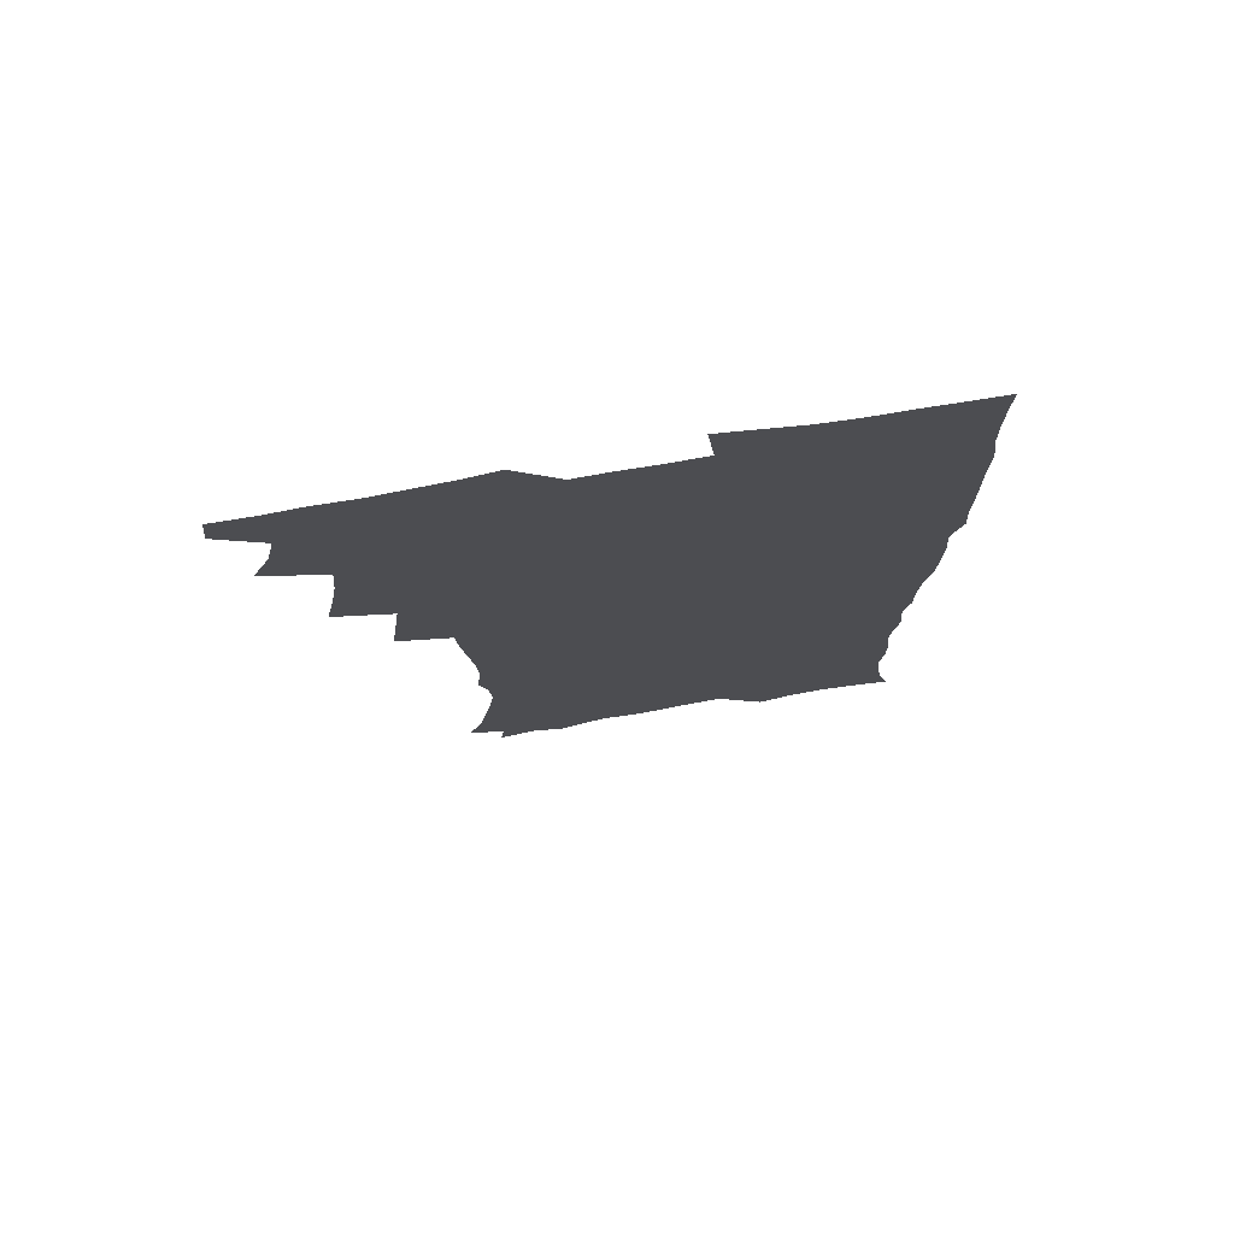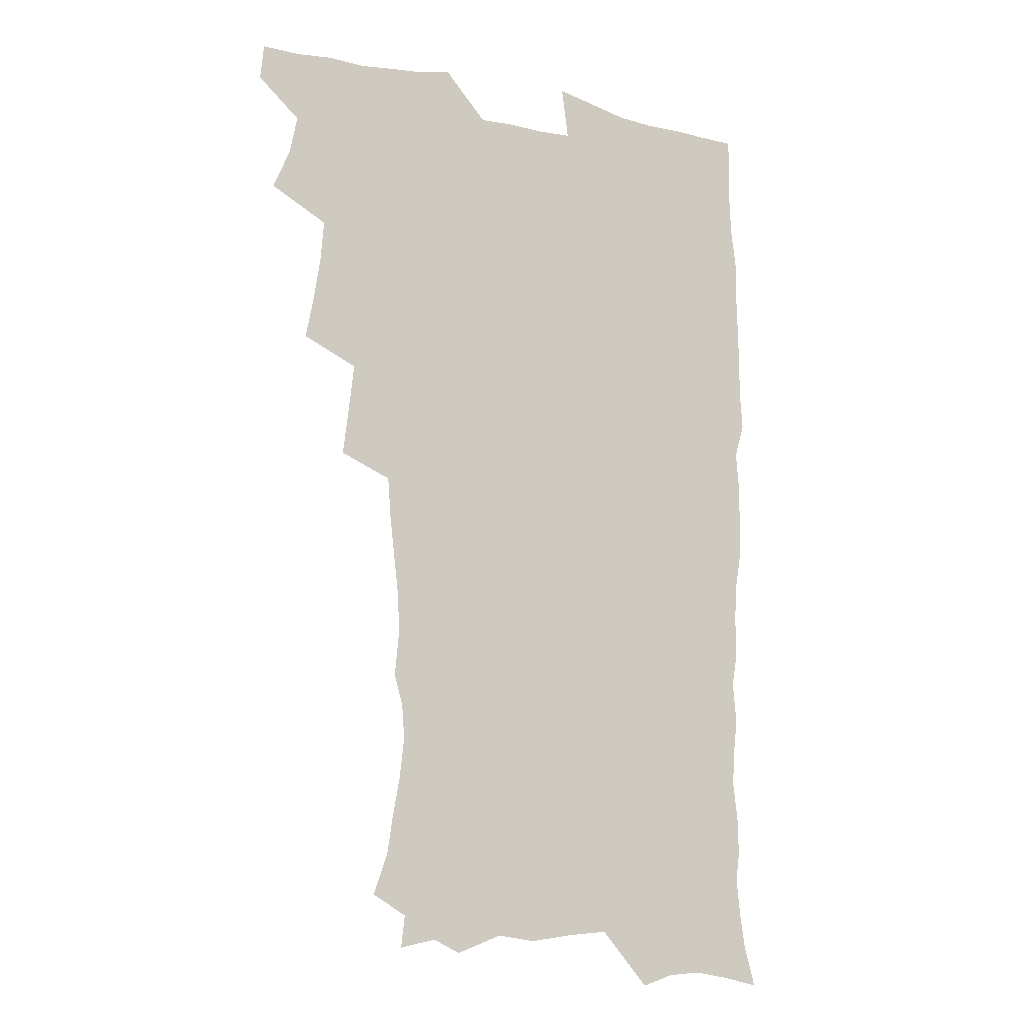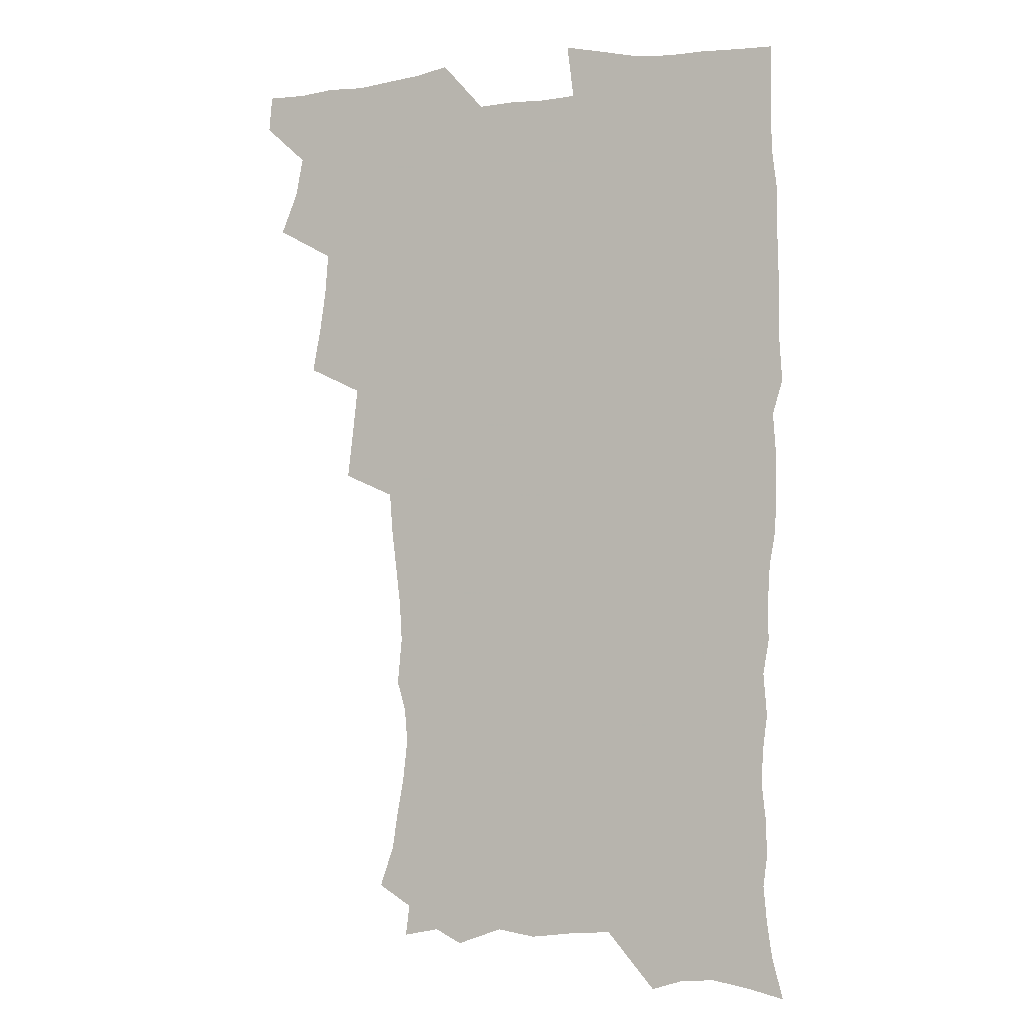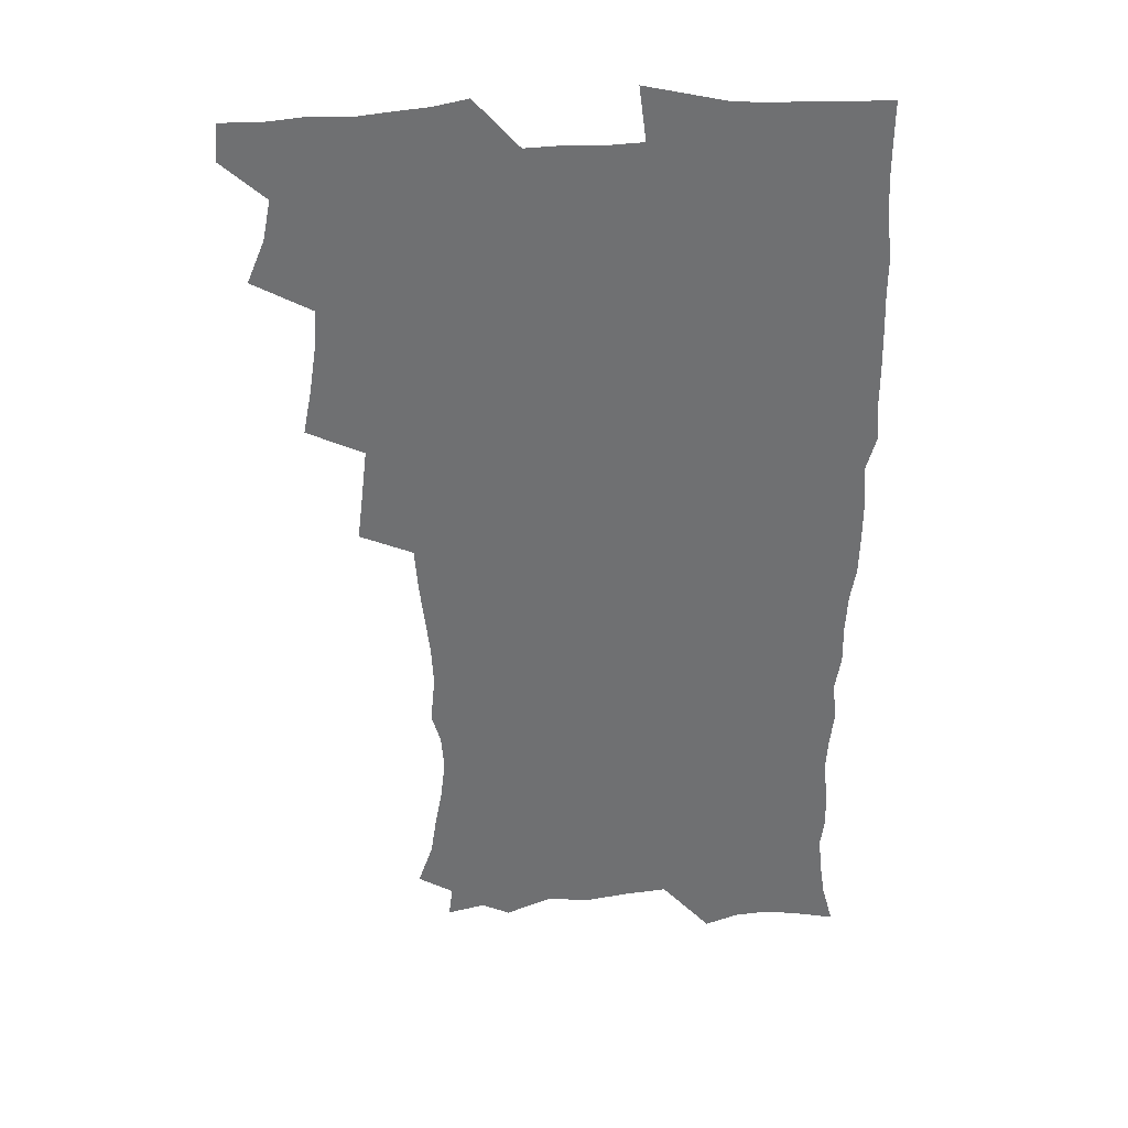
<metadata>
{"format":"obj","ext":"obj","renderer":"f3d","projection":"perspective","resolution":1024,"background":"white","views":[{"elev":76.3,"azim":-9.5,"up":"+Y"},{"elev":-12.3,"azim":-27.4,"up":"+Y"},{"elev":-2.2,"azim":22.7,"up":"+Y"},{"elev":35.5,"azim":-4.4,"up":"+Y"}]}
</metadata>
<code>
v 463.6 554.2 0
v 465 569 0
v 471 505.7 0
v 478 522.7 0
v 481.2 538.6 0
v 482.1 553.5 0
v 481.1 568.8 0
v 487.3 440.5 0
v 490.8 458.5 0
v 493.4 475.9 0
v 494.8 492.9 0
v 498.7 509.6 0
v 498 524.1 0
v 497.9 538.9 0
v 497.5 553.6 0
v 495.8 570.2 0
v 505.5 391.2 0
v 507.8 410.5 0
v 510.1 430 0
v 511.3 447.2 0
v 511.5 463.1 0
v 509 477.5 0
v 513.1 495 0
v 514.5 510.4 0
v 514.1 524.5 0
v 513.3 539.3 0
v 512.3 554.5 0
v 511.5 569.5 0
v 522.7 206 0
v 528.6 223.1 0
v 530.8 237.6 0
v 533.7 253.9 0
v 535.6 270.7 0
v 534.5 285.2 0
v 531 297.3 0
v 532.8 316.5 0
v 531.9 332.8 0
v 530 348.8 0
v 528.1 365 0
v 526.8 382.2 0
v 526.1 399.3 0
v 526.6 416.7 0
v 526.5 432.8 0
v 528.1 449.9 0
v 529.3 466.2 0
v 529 481.1 0
v 528.3 495.8 0
v 528.5 510.4 0
v 528.6 524.9 0
v 528.6 539.5 0
v 527 555.4 0
v 525.8 571.1 0
v 535.3 184.6 0
v 536.8 197.5 0
v 539.9 212.4 0
v 547 232.5 0
v 549.3 248.8 0
v 550.7 264.8 0
v 549.8 278.6 0
v 549.7 294.2 0
v 547.9 308.2 0
v 549.1 326.8 0
v 546.9 340.7 0
v 546.1 356.8 0
v 545.3 372.9 0
v 543.5 387.9 0
v 543.1 404.2 0
v 544.7 422 0
v 544.4 437.1 0
v 543.7 451.7 0
v 544.1 466.9 0
v 544.7 482.2 0
v 545 496.7 0
v 545.1 510.9 0
v 544.9 525.1 0
v 543.4 540.2 0
v 541.6 556.4 0
v 540 572.4 0
v 550.4 187.9 0
v 555.9 204.9 0
v 560.6 223.3 0
v 562.4 239 0
v 564.9 256.5 0
v 565.1 271.5 0
v 564.5 285.7 0
v 563.6 300.1 0
v 562.7 314.8 0
v 563.3 332.6 0
v 562.1 347.1 0
v 561.5 362.6 0
v 559.7 376.5 0
v 558.9 391.7 0
v 558.4 406.9 0
v 559.6 423.8 0
v 559.5 438.8 0
v 558.9 453.2 0
v 559.7 468.5 0
v 560 483.1 0
v 560.2 497.3 0
v 560.6 511.2 0
v 560.5 524.7 0
v 558.9 539.6 0
v 556.5 556.7 0
v 553.9 575.2 0
v 561.7 182.5 0
v 572.8 210.9 0
v 576 228.7 0
v 576.9 243.8 0
v 577.9 259.7 0
v 577.7 274.1 0
v 577.5 289.1 0
v 576.6 303.3 0
v 576.7 319.7 0
v 576.3 335.2 0
v 576.1 350.8 0
v 575.6 365.7 0
v 574.9 380.5 0
v 574.8 395.9 0
v 574.5 410.9 0
v 573.7 424.9 0
v 573.7 439.7 0
v 573.5 454.1 0
v 574.6 469.7 0
v 574 483.4 0
v 574.7 497.8 0
v 574.9 511.5 0
v 574.3 525.2 0
v 573.3 539.8 0
v 571.8 555.5 0
v 580.7 189.7 0
v 588 214.8 0
v 590.7 233.5 0
v 590.5 246.7 0
v 590.8 262 0
v 590.9 277.2 0
v 590.1 290.9 0
v 589.9 306.2 0
v 589.6 321.6 0
v 589.3 336.6 0
v 589.3 353.2 0
v 588.9 366.6 0
v 589 382.8 0
v 588.7 397.5 0
v 588.4 412 0
v 588.8 427.3 0
v 587.8 440.7 0
v 588.5 456.1 0
v 588.7 470.2 0
v 588.4 484 0
v 588.5 498 0
v 588.6 511.7 0
v 588.3 525.8 0
v 587.5 540.6 0
v 586.3 556.1 0
v 596.8 187.5 0
v 601.9 215 0
v 603.2 232.3 0
v 603.2 246.5 0
v 603.5 263 0
v 603.6 278.8 0
v 603.3 293.6 0
v 603.2 309 0
v 603 324.4 0
v 602.6 338.5 0
v 602.3 351.8 0
v 602.3 368 0
v 602.4 383.5 0
v 602.3 398.6 0
v 602.2 412.5 0
v 602.4 428.2 0
v 602 441.7 0
v 602.6 456.9 0
v 602.5 470.5 0
v 602.3 484.2 0
v 602.2 497.7 0
v 602.7 511.8 0
v 602.5 525.9 0
v 602.4 540.1 0
v 601.5 555.6 0
v 614.6 190.1 0
v 616 213.5 0
v 616.3 233.3 0
v 616.4 248.5 0
v 616.3 263.5 0
v 616.3 280 0
v 616.1 293.8 0
v 615.9 309.1 0
v 615.8 324.1 0
v 615.7 339.2 0
v 615.5 353.4 0
v 615.4 369 0
v 616 382.2 0
v 615.8 397.8 0
v 615.9 412.1 0
v 615.8 428 0
v 615.9 442.4 0
v 616.1 456.8 0
v 616.3 470.6 0
v 616.6 484.5 0
v 617 498.3 0
v 616.7 512.1 0
v 616.8 525.9 0
v 616.8 539.8 0
v 616.1 556.3 0
v 613.2 578.1 0
v 631.8 191.7 0
v 630.1 214.8 0
v 629.5 232.4 0
v 629.1 249.2 0
v 629.1 263.7 0
v 628.8 280.1 0
v 628.8 294.4 0
v 628.7 309.7 0
v 628.7 324.2 0
v 628.7 339.9 0
v 628.6 354.5 0
v 629.1 366.9 0
v 629.2 384.1 0
v 629.2 398.7 0
v 629.5 412.2 0
v 629.5 427.6 0
v 629.6 442 0
v 629.5 456.7 0
v 630 470.2 0
v 630.9 483.6 0
v 630.7 498.6 0
v 630.8 512.1 0
v 631.1 525.7 0
v 631 540.2 0
v 631 554.7 0
v 628.8 574.7 0
v 651.9 168.8 0
v 646.1 193.8 0
v 644 213.3 0
v 642.8 231.3 0
v 642.3 247 0
v 641.6 264.7 0
v 641.4 279.8 0
v 641.4 294.1 0
v 642.1 307.1 0
v 641.2 325.8 0
v 641.8 338.7 0
v 641.6 354.3 0
v 642.1 368.2 0
v 642.5 382.6 0
v 642.4 397.4 0
v 643.6 410.5 0
v 643 427.3 0
v 643.6 441 0
v 643.6 455.4 0
v 644.1 469.4 0
v 644.6 483.4 0
v 644.7 498 0
v 645.2 511.9 0
v 645.2 525.9 0
v 645.4 540.3 0
v 645.3 554.8 0
v 645 571.1 0
v 665.2 173.3 0
v 660.9 192.5 0
v 657.9 211.8 0
v 656 230 0
v 655.4 245.5 0
v 654.5 262.4 0
v 654.6 277.1 0
v 653.9 293.3 0
v 654.9 306.3 0
v 654.4 322.8 0
v 654.6 337.7 0
v 654.9 352.3 0
v 655.9 365.8 0
v 655.9 381.2 0
v 657.6 394.4 0
v 656.9 411.1 0
v 656.9 425.7 0
v 657.6 439.7 0
v 658 454 0
v 658.1 468.5 0
v 658.8 482.3 0
v 658 498.6 0
v 659.1 511.6 0
v 659.7 525.7 0
v 659.9 540 0
v 660.1 555 0
v 660.4 569.9 0
v 678.9 174.4 0
v 675.1 191.5 0
v 672.6 208.3 0
v 670.5 225.5 0
v 669 242.5 0
v 669.4 256.7 0
v 668.2 273.4 0
v 668.2 288.5 0
v 668.4 303.3 0
v 668 319.2 0
v 670.3 331.9 0
v 669 349.1 0
v 669 364.3 0
v 670.1 378.3 0
v 671.5 392.2 0
v 671.4 408.1 0
v 672.6 422.2 0
v 672.2 437.7 0
v 672.1 452.7 0
v 672.7 467.1 0
v 673 481.7 0
v 672.6 496.8 0
v 674.6 510.6 0
v 673.9 525.7 0
v 674 539.6 0
v 675.1 554.7 0
v 675.4 570.1 0
v 693.7 172.1 0
v 690.7 187.4 0
v 686.5 205.8 0
v 684.5 221.9 0
v 684.3 236.5 0
v 683.1 252.5 0
v 683.1 267.4 0
v 683.6 282 0
v 682.9 298.2 0
v 682.1 314.6 0
v 683.7 328.5 0
v 684.6 343.2 0
v 684.4 359.1 0
v 687.3 372.4 0
v 686 389.3 0
v 687.5 403.7 0
v 687.6 419.3 0
v 686.9 435.4 0
v 686.8 450.5 0
v 688.4 464.6 0
v 689.1 479.5 0
v 690.3 494.2 0
v 689.1 510.2 0
v 689.7 524.8 0
v 690 539.6 0
v 689.9 554.3 0
v 690.5 569.5 0
v 708.9 168.8 0
v 704.4 185.6 0
v 702.2 200.3 0
v 700.8 214.9 0
v 702.3 227.1 0
v 702 241.7 0
v 700.1 258.4 0
v 700.9 272.5 0
v 702.6 286.4 0
v 701.1 303.8 0
v 703.5 317.7 0
v 703.3 333.9 0
v 704.1 349.4 0
v 706.6 363.7 0
v 707 379.7 0
v 707.1 395.7 0
v 705.8 413 0
v 709.9 427 0
v 708.8 443.5 0
v 708.8 459.2 0
v 708.5 475.1 0
v 708.1 491 0
v 708.2 506.7 0
v 706.1 523.6 0
v 705.5 539.2 0
v 705.5 554.3 0
v 705.7 569.2 0
v 706 586 0
f 5 6 1
f 1 6 2
f 6 7 2
f 11 12 3
f 3 12 4
f 12 13 4
f 4 13 5
f 13 14 5
f 5 14 6
f 14 15 6
f 6 15 7
f 15 16 7
f 19 20 8
f 8 20 9
f 20 21 9
f 9 21 10
f 21 22 10
f 10 22 11
f 22 23 11
f 11 23 12
f 23 24 12
f 12 24 13
f 24 25 13
f 13 25 14
f 25 26 14
f 14 26 15
f 26 27 15
f 15 27 16
f 27 28 16
f 40 41 17
f 17 41 18
f 41 42 18
f 18 42 19
f 42 43 19
f 19 43 20
f 43 44 20
f 20 44 21
f 44 45 21
f 21 45 22
f 45 46 22
f 22 46 23
f 46 47 23
f 23 47 24
f 47 48 24
f 24 48 25
f 48 49 25
f 25 49 26
f 49 50 26
f 26 50 27
f 50 51 27
f 27 51 28
f 51 52 28
f 54 55 29
f 29 55 30
f 55 56 30
f 30 56 31
f 56 57 31
f 31 57 32
f 57 58 32
f 32 58 33
f 58 59 33
f 33 59 34
f 59 60 34
f 34 60 35
f 60 61 35
f 35 61 36
f 61 62 36
f 36 62 37
f 62 63 37
f 37 63 38
f 63 64 38
f 38 64 39
f 64 65 39
f 39 65 40
f 65 66 40
f 40 66 41
f 66 67 41
f 41 67 42
f 67 68 42
f 42 68 43
f 68 69 43
f 43 69 44
f 69 70 44
f 44 70 45
f 70 71 45
f 45 71 46
f 71 72 46
f 46 72 47
f 72 73 47
f 47 73 48
f 73 74 48
f 48 74 49
f 74 75 49
f 49 75 50
f 75 76 50
f 50 76 51
f 76 77 51
f 51 77 52
f 77 78 52
f 53 79 54
f 79 80 54
f 54 80 55
f 80 81 55
f 55 81 56
f 81 82 56
f 56 82 57
f 82 83 57
f 57 83 58
f 83 84 58
f 58 84 59
f 84 85 59
f 59 85 60
f 85 86 60
f 60 86 61
f 86 87 61
f 61 87 62
f 87 88 62
f 62 88 63
f 88 89 63
f 63 89 64
f 89 90 64
f 64 90 65
f 90 91 65
f 65 91 66
f 91 92 66
f 66 92 67
f 92 93 67
f 67 93 68
f 93 94 68
f 68 94 69
f 94 95 69
f 69 95 70
f 95 96 70
f 70 96 71
f 96 97 71
f 71 97 72
f 97 98 72
f 72 98 73
f 98 99 73
f 73 99 74
f 99 100 74
f 74 100 75
f 100 101 75
f 75 101 76
f 101 102 76
f 76 102 77
f 102 103 77
f 77 103 78
f 103 104 78
f 79 105 80
f 105 106 80
f 80 106 81
f 106 107 81
f 81 107 82
f 107 108 82
f 82 108 83
f 108 109 83
f 83 109 84
f 109 110 84
f 84 110 85
f 110 111 85
f 85 111 86
f 111 112 86
f 86 112 87
f 112 113 87
f 87 113 88
f 113 114 88
f 88 114 89
f 114 115 89
f 89 115 90
f 115 116 90
f 90 116 91
f 116 117 91
f 91 117 92
f 117 118 92
f 92 118 93
f 118 119 93
f 93 119 94
f 119 120 94
f 94 120 95
f 120 121 95
f 95 121 96
f 121 122 96
f 96 122 97
f 122 123 97
f 97 123 98
f 123 124 98
f 98 124 99
f 124 125 99
f 99 125 100
f 125 126 100
f 100 126 101
f 126 127 101
f 101 127 102
f 127 128 102
f 102 128 103
f 128 129 103
f 103 129 104
f 105 130 106
f 130 131 106
f 106 131 107
f 131 132 107
f 107 132 108
f 132 133 108
f 108 133 109
f 133 134 109
f 109 134 110
f 134 135 110
f 110 135 111
f 135 136 111
f 111 136 112
f 136 137 112
f 112 137 113
f 137 138 113
f 113 138 114
f 138 139 114
f 114 139 115
f 139 140 115
f 115 140 116
f 140 141 116
f 116 141 117
f 141 142 117
f 117 142 118
f 142 143 118
f 118 143 119
f 143 144 119
f 119 144 120
f 144 145 120
f 120 145 121
f 145 146 121
f 121 146 122
f 146 147 122
f 122 147 123
f 147 148 123
f 123 148 124
f 148 149 124
f 124 149 125
f 149 150 125
f 125 150 126
f 150 151 126
f 126 151 127
f 151 152 127
f 127 152 128
f 152 153 128
f 128 153 129
f 153 154 129
f 130 155 131
f 155 156 131
f 131 156 132
f 156 157 132
f 132 157 133
f 157 158 133
f 133 158 134
f 158 159 134
f 134 159 135
f 159 160 135
f 135 160 136
f 160 161 136
f 136 161 137
f 161 162 137
f 137 162 138
f 162 163 138
f 138 163 139
f 163 164 139
f 139 164 140
f 164 165 140
f 140 165 141
f 165 166 141
f 141 166 142
f 166 167 142
f 142 167 143
f 167 168 143
f 143 168 144
f 168 169 144
f 144 169 145
f 169 170 145
f 145 170 146
f 170 171 146
f 146 171 147
f 171 172 147
f 147 172 148
f 172 173 148
f 148 173 149
f 173 174 149
f 149 174 150
f 174 175 150
f 150 175 151
f 175 176 151
f 151 176 152
f 176 177 152
f 152 177 153
f 177 178 153
f 153 178 154
f 178 179 154
f 155 180 156
f 180 181 156
f 156 181 157
f 181 182 157
f 157 182 158
f 182 183 158
f 158 183 159
f 183 184 159
f 159 184 160
f 184 185 160
f 160 185 161
f 185 186 161
f 161 186 162
f 186 187 162
f 162 187 163
f 187 188 163
f 163 188 164
f 188 189 164
f 164 189 165
f 189 190 165
f 165 190 166
f 190 191 166
f 166 191 167
f 191 192 167
f 167 192 168
f 192 193 168
f 168 193 169
f 193 194 169
f 169 194 170
f 194 195 170
f 170 195 171
f 195 196 171
f 171 196 172
f 196 197 172
f 172 197 173
f 197 198 173
f 173 198 174
f 198 199 174
f 174 199 175
f 199 200 175
f 175 200 176
f 200 201 176
f 176 201 177
f 201 202 177
f 177 202 178
f 202 203 178
f 178 203 179
f 203 204 179
f 180 206 181
f 206 207 181
f 181 207 182
f 207 208 182
f 182 208 183
f 208 209 183
f 183 209 184
f 209 210 184
f 184 210 185
f 210 211 185
f 185 211 186
f 211 212 186
f 186 212 187
f 212 213 187
f 187 213 188
f 213 214 188
f 188 214 189
f 214 215 189
f 189 215 190
f 215 216 190
f 190 216 191
f 216 217 191
f 191 217 192
f 217 218 192
f 192 218 193
f 218 219 193
f 193 219 194
f 219 220 194
f 194 220 195
f 220 221 195
f 195 221 196
f 221 222 196
f 196 222 197
f 222 223 197
f 197 223 198
f 223 224 198
f 198 224 199
f 224 225 199
f 199 225 200
f 225 226 200
f 200 226 201
f 226 227 201
f 201 227 202
f 227 228 202
f 202 228 203
f 228 229 203
f 203 229 204
f 229 230 204
f 204 230 205
f 230 231 205
f 232 233 206
f 206 233 207
f 233 234 207
f 207 234 208
f 234 235 208
f 208 235 209
f 235 236 209
f 209 236 210
f 236 237 210
f 210 237 211
f 237 238 211
f 211 238 212
f 238 239 212
f 212 239 213
f 239 240 213
f 213 240 214
f 240 241 214
f 214 241 215
f 241 242 215
f 215 242 216
f 242 243 216
f 216 243 217
f 243 244 217
f 217 244 218
f 244 245 218
f 218 245 219
f 245 246 219
f 219 246 220
f 246 247 220
f 220 247 221
f 247 248 221
f 221 248 222
f 248 249 222
f 222 249 223
f 249 250 223
f 223 250 224
f 250 251 224
f 224 251 225
f 251 252 225
f 225 252 226
f 252 253 226
f 226 253 227
f 253 254 227
f 227 254 228
f 254 255 228
f 228 255 229
f 255 256 229
f 229 256 230
f 256 257 230
f 230 257 231
f 257 258 231
f 232 259 233
f 259 260 233
f 233 260 234
f 260 261 234
f 234 261 235
f 261 262 235
f 235 262 236
f 262 263 236
f 236 263 237
f 263 264 237
f 237 264 238
f 264 265 238
f 238 265 239
f 265 266 239
f 239 266 240
f 266 267 240
f 240 267 241
f 267 268 241
f 241 268 242
f 268 269 242
f 242 269 243
f 269 270 243
f 243 270 244
f 270 271 244
f 244 271 245
f 271 272 245
f 245 272 246
f 272 273 246
f 246 273 247
f 273 274 247
f 247 274 248
f 274 275 248
f 248 275 249
f 275 276 249
f 249 276 250
f 276 277 250
f 250 277 251
f 277 278 251
f 251 278 252
f 278 279 252
f 252 279 253
f 279 280 253
f 253 280 254
f 280 281 254
f 254 281 255
f 281 282 255
f 255 282 256
f 282 283 256
f 256 283 257
f 283 284 257
f 257 284 258
f 284 285 258
f 259 286 260
f 286 287 260
f 260 287 261
f 287 288 261
f 261 288 262
f 288 289 262
f 262 289 263
f 289 290 263
f 263 290 264
f 290 291 264
f 264 291 265
f 291 292 265
f 265 292 266
f 292 293 266
f 266 293 267
f 293 294 267
f 267 294 268
f 294 295 268
f 268 295 269
f 295 296 269
f 269 296 270
f 296 297 270
f 270 297 271
f 297 298 271
f 271 298 272
f 298 299 272
f 272 299 273
f 299 300 273
f 273 300 274
f 300 301 274
f 274 301 275
f 301 302 275
f 275 302 276
f 302 303 276
f 276 303 277
f 303 304 277
f 277 304 278
f 304 305 278
f 278 305 279
f 305 306 279
f 279 306 280
f 306 307 280
f 280 307 281
f 307 308 281
f 281 308 282
f 308 309 282
f 282 309 283
f 309 310 283
f 283 310 284
f 310 311 284
f 284 311 285
f 311 312 285
f 286 313 287
f 313 314 287
f 287 314 288
f 314 315 288
f 288 315 289
f 315 316 289
f 289 316 290
f 316 317 290
f 290 317 291
f 317 318 291
f 291 318 292
f 318 319 292
f 292 319 293
f 319 320 293
f 293 320 294
f 320 321 294
f 294 321 295
f 321 322 295
f 295 322 296
f 322 323 296
f 296 323 297
f 323 324 297
f 297 324 298
f 324 325 298
f 298 325 299
f 325 326 299
f 299 326 300
f 326 327 300
f 300 327 301
f 327 328 301
f 301 328 302
f 328 329 302
f 302 329 303
f 329 330 303
f 303 330 304
f 330 331 304
f 304 331 305
f 331 332 305
f 305 332 306
f 332 333 306
f 306 333 307
f 333 334 307
f 307 334 308
f 334 335 308
f 308 335 309
f 335 336 309
f 309 336 310
f 336 337 310
f 310 337 311
f 337 338 311
f 311 338 312
f 338 339 312
f 313 340 314
f 340 341 314
f 314 341 315
f 341 342 315
f 315 342 316
f 342 343 316
f 316 343 317
f 343 344 317
f 317 344 318
f 344 345 318
f 318 345 319
f 345 346 319
f 319 346 320
f 346 347 320
f 320 347 321
f 347 348 321
f 321 348 322
f 348 349 322
f 322 349 323
f 349 350 323
f 323 350 324
f 350 351 324
f 324 351 325
f 351 352 325
f 325 352 326
f 352 353 326
f 326 353 327
f 353 354 327
f 327 354 328
f 354 355 328
f 328 355 329
f 355 356 329
f 329 356 330
f 356 357 330
f 330 357 331
f 357 358 331
f 331 358 332
f 358 359 332
f 332 359 333
f 359 360 333
f 333 360 334
f 360 361 334
f 334 361 335
f 361 362 335
f 335 362 336
f 362 363 336
f 336 363 337
f 363 364 337
f 337 364 338
f 364 365 338
f 338 365 339
f 365 366 339

</code>
